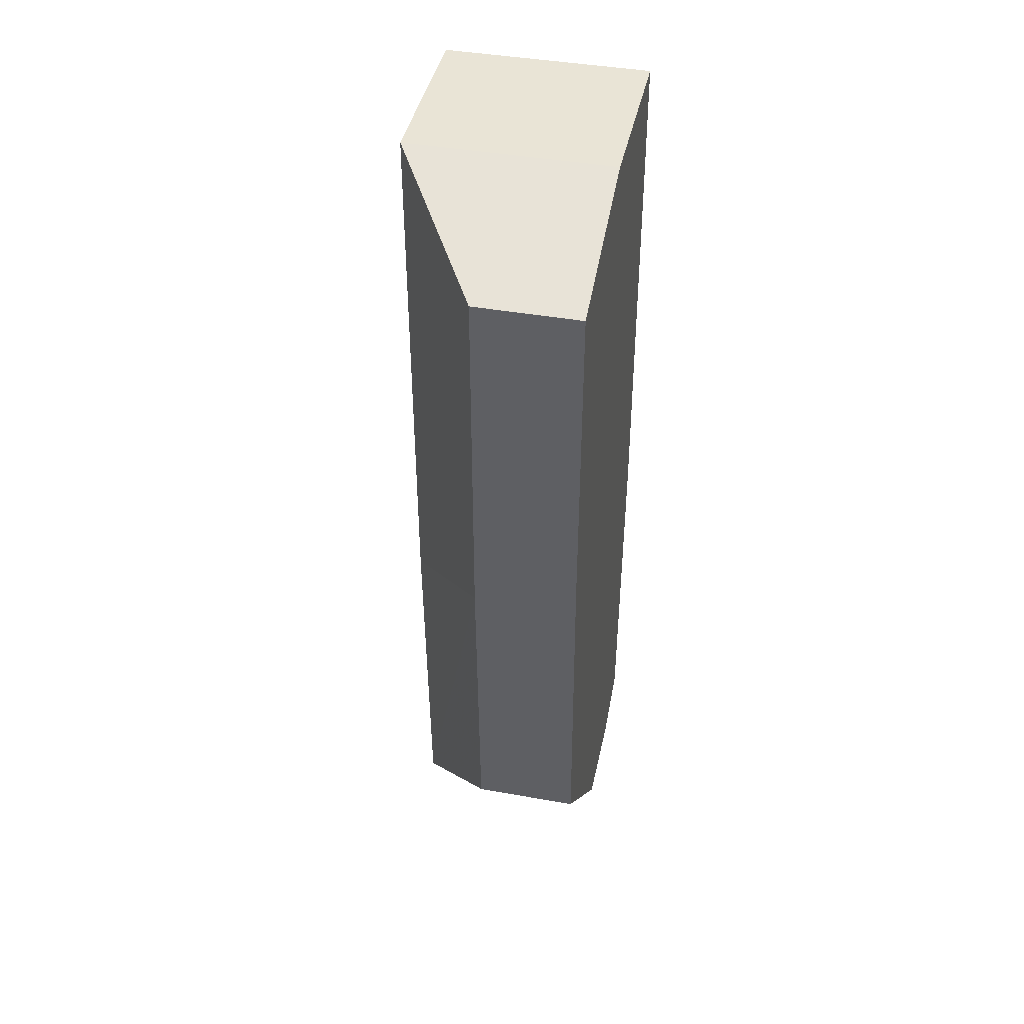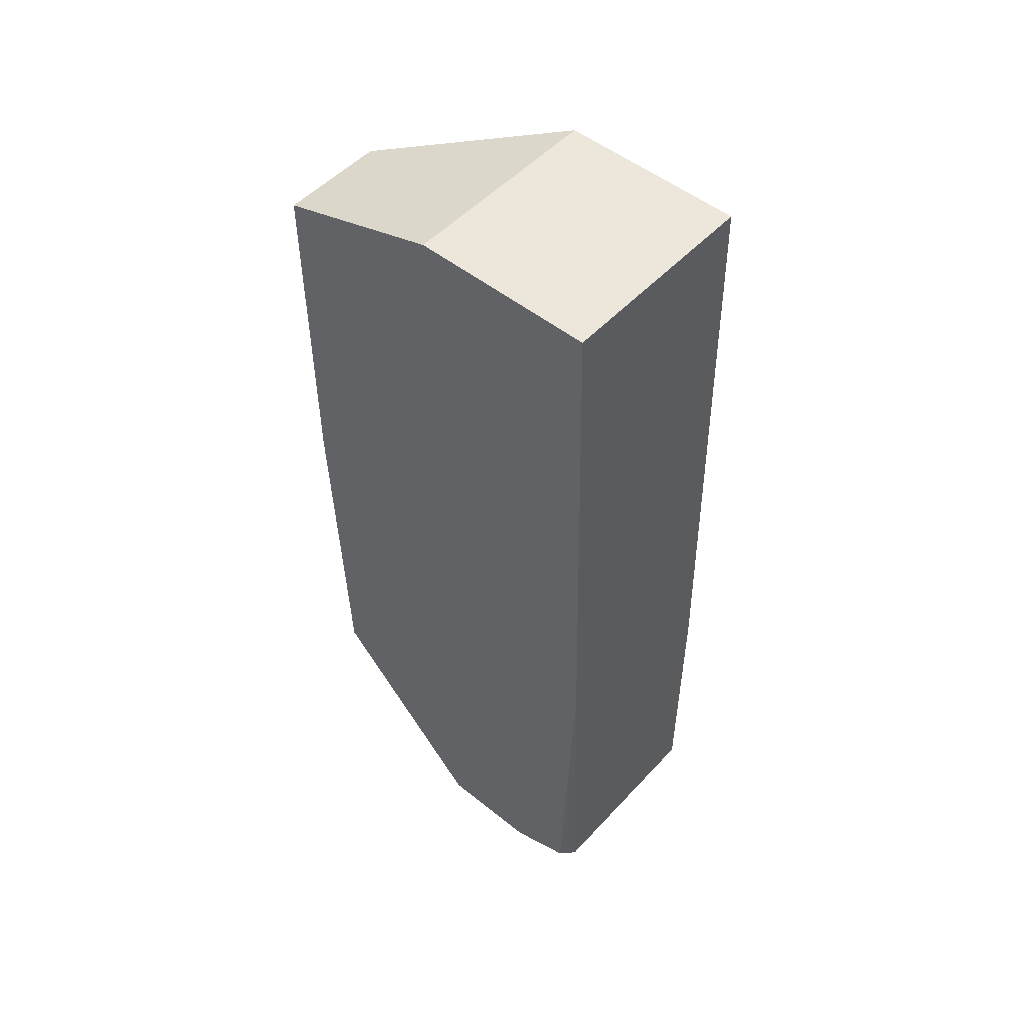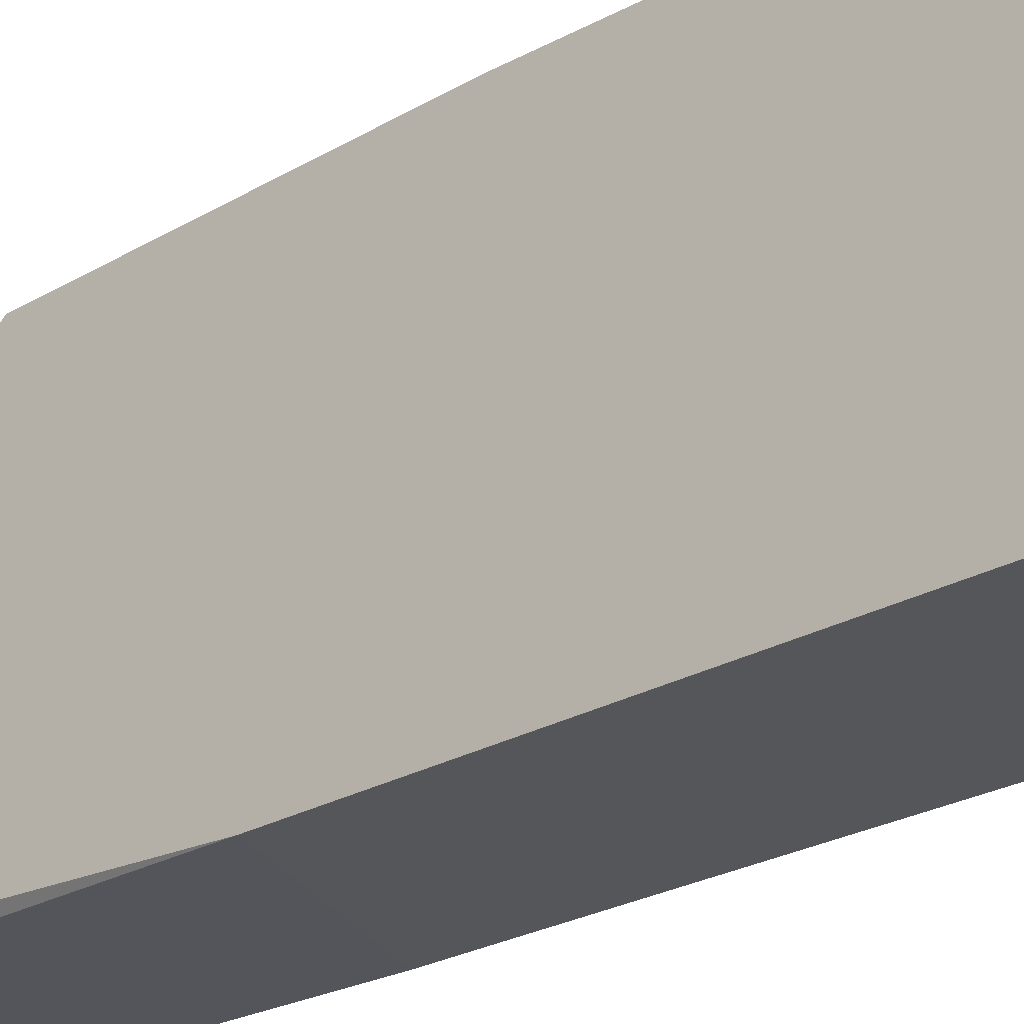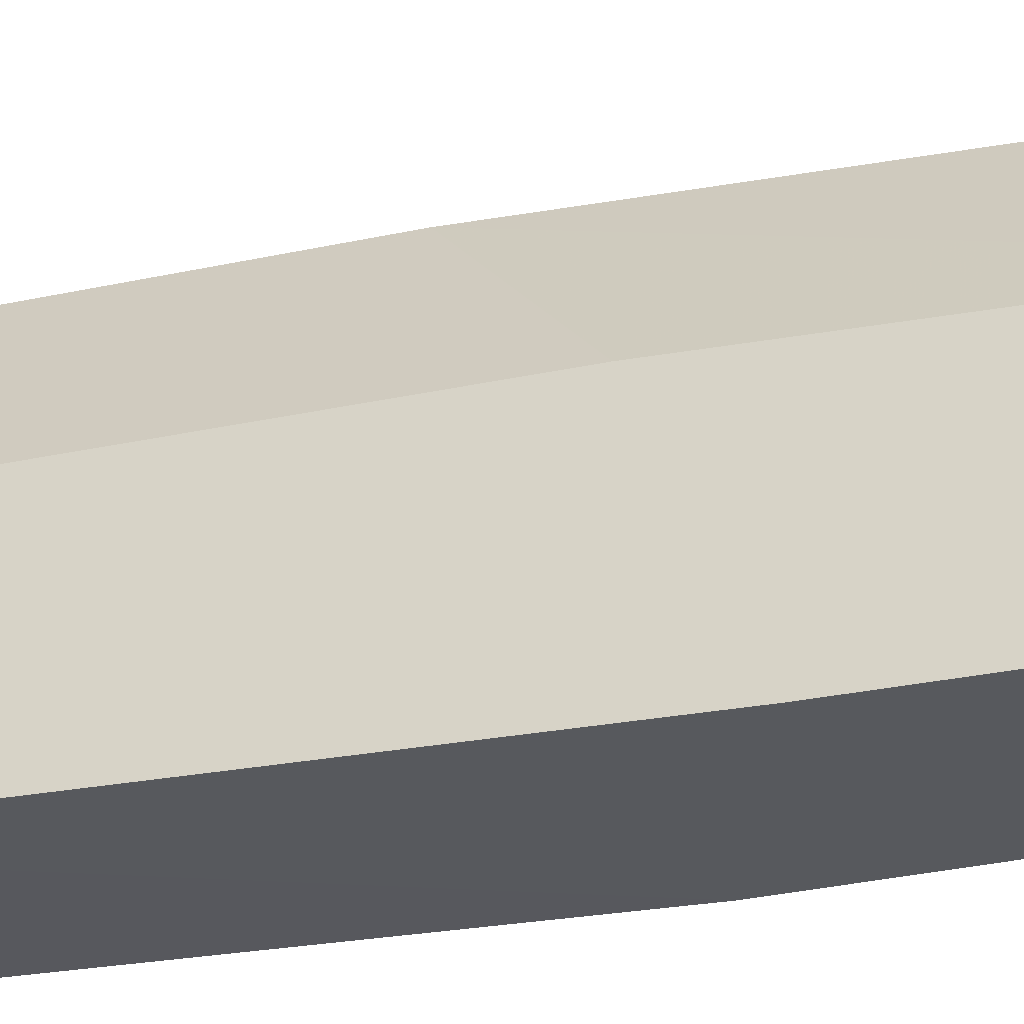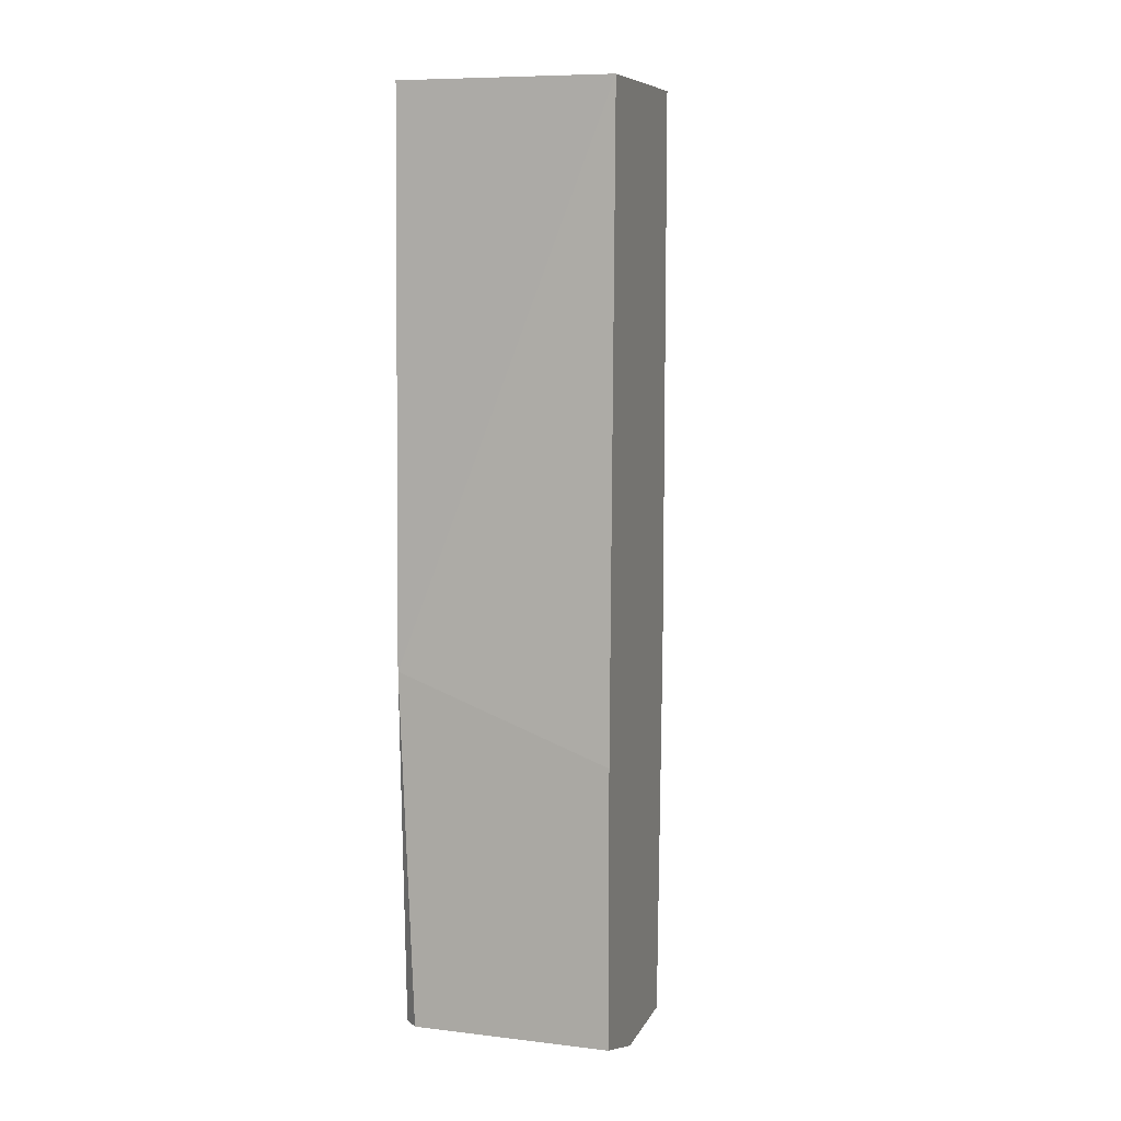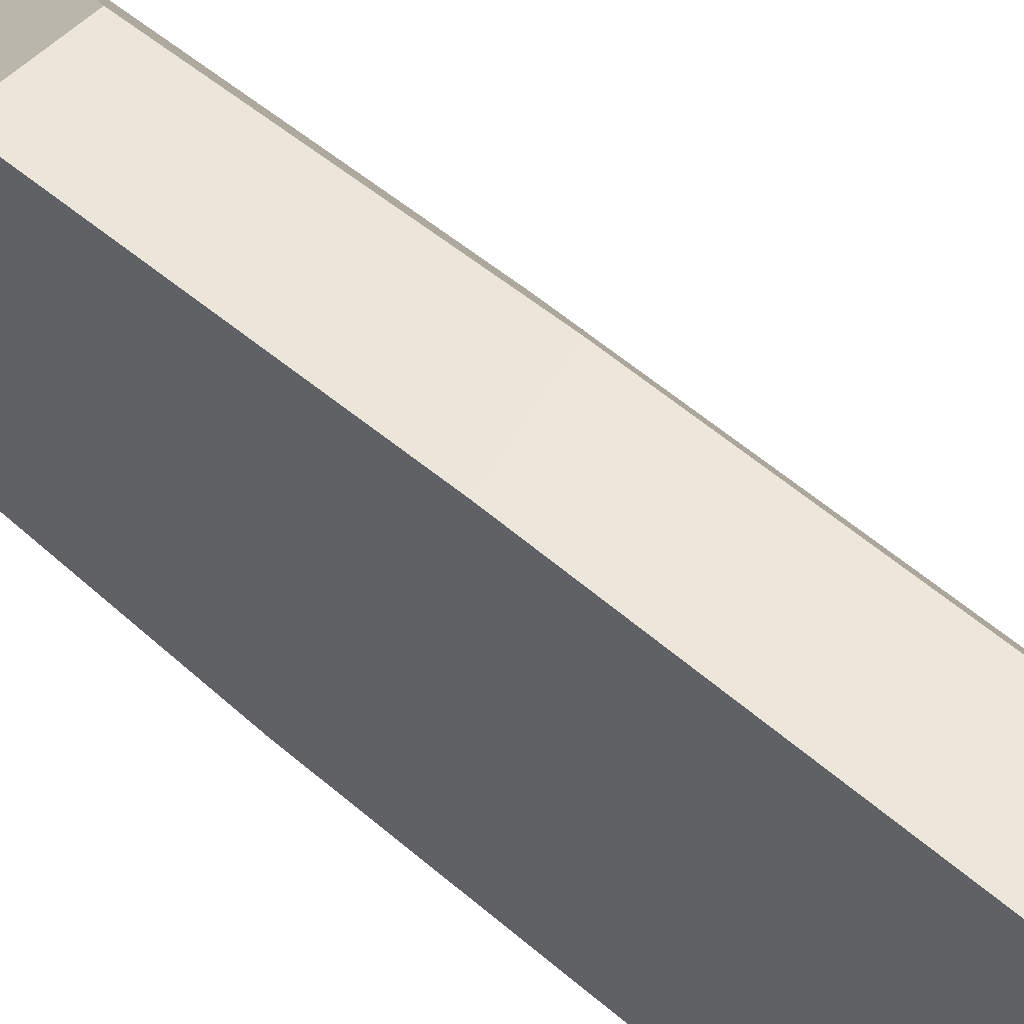
<metadata>
{"format":"obj","ext":"obj","renderer":"f3d","projection":"perspective","resolution":1024,"background":"white","views":[{"elev":42.7,"azim":-168.0,"up":"+Z"},{"elev":51.2,"azim":-48.9,"up":"+Z"},{"elev":-24.9,"azim":-48.8,"up":"+Y"},{"elev":-29.3,"azim":107.9,"up":"+Y"},{"elev":8.7,"azim":17.4,"up":"+Z"},{"elev":54.1,"azim":-47.0,"up":"+Y"}]}
</metadata>
<code>
v -0.003358 -0.01504 0.02441
v -0.003358 -0.011 -0.03297
v -0.003358 -0.01585 -0.03135
v -0.003358 -0.01585 -0.01437
v -0.003358 -0.004534 -0.03297
v -0.003358 -0.00373 0.02441
v -0.003358 -0.00373 -0.009526
v -0.01629 -0.01504 0.02441
v -0.01629 -0.01504 -0.03135
v -0.01629 0.006779 0.000162
v -0.01629 0.006779 0.02117
v -0.01629 -0.011 -0.03297
v -0.01629 -0.01585 -0.009526
v -0.01629 0.005971 -0.02165
v -0.01629 -0.004534 -0.03297
v -0.01629 -0.00373 0.02441
v -0.01548 -0.01585 -0.03135
v -0.009823 0.006779 -0.001455
v -0.009823 0.006779 0.02117
v -0.009823 0.005971 -0.02165
f 17 13 9
f 11 12 8
f 12 11 14
f 17 12 3
f 5 1 3
f 1 5 6
f 8 1 6
f 19 11 6
f 5 14 20
f 5 12 15
f 12 14 15
f 14 5 15
f 1 8 13
f 8 12 13
f 17 3 13
f 11 8 16
f 8 6 16
f 6 11 16
f 11 19 18
f 19 6 18
f 5 20 18
f 20 14 18
f 3 1 4
f 1 13 4
f 13 3 4
f 6 5 7
f 5 18 7
f 18 6 7
f 12 5 2
f 3 12 2
f 5 3 2
f 14 11 10
f 11 18 10
f 18 14 10
f 12 17 9
f 13 12 9

</code>
